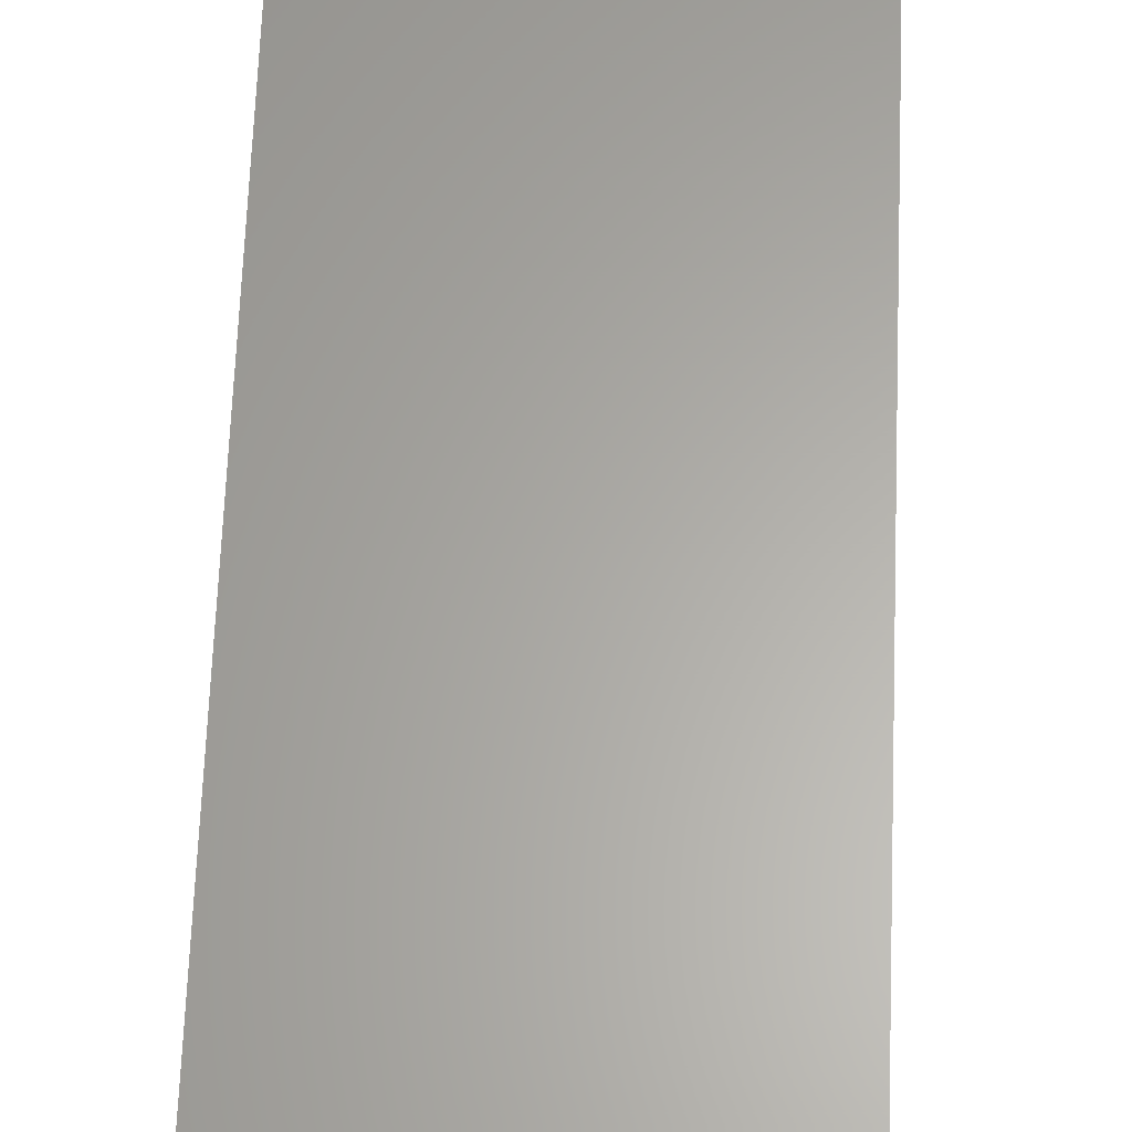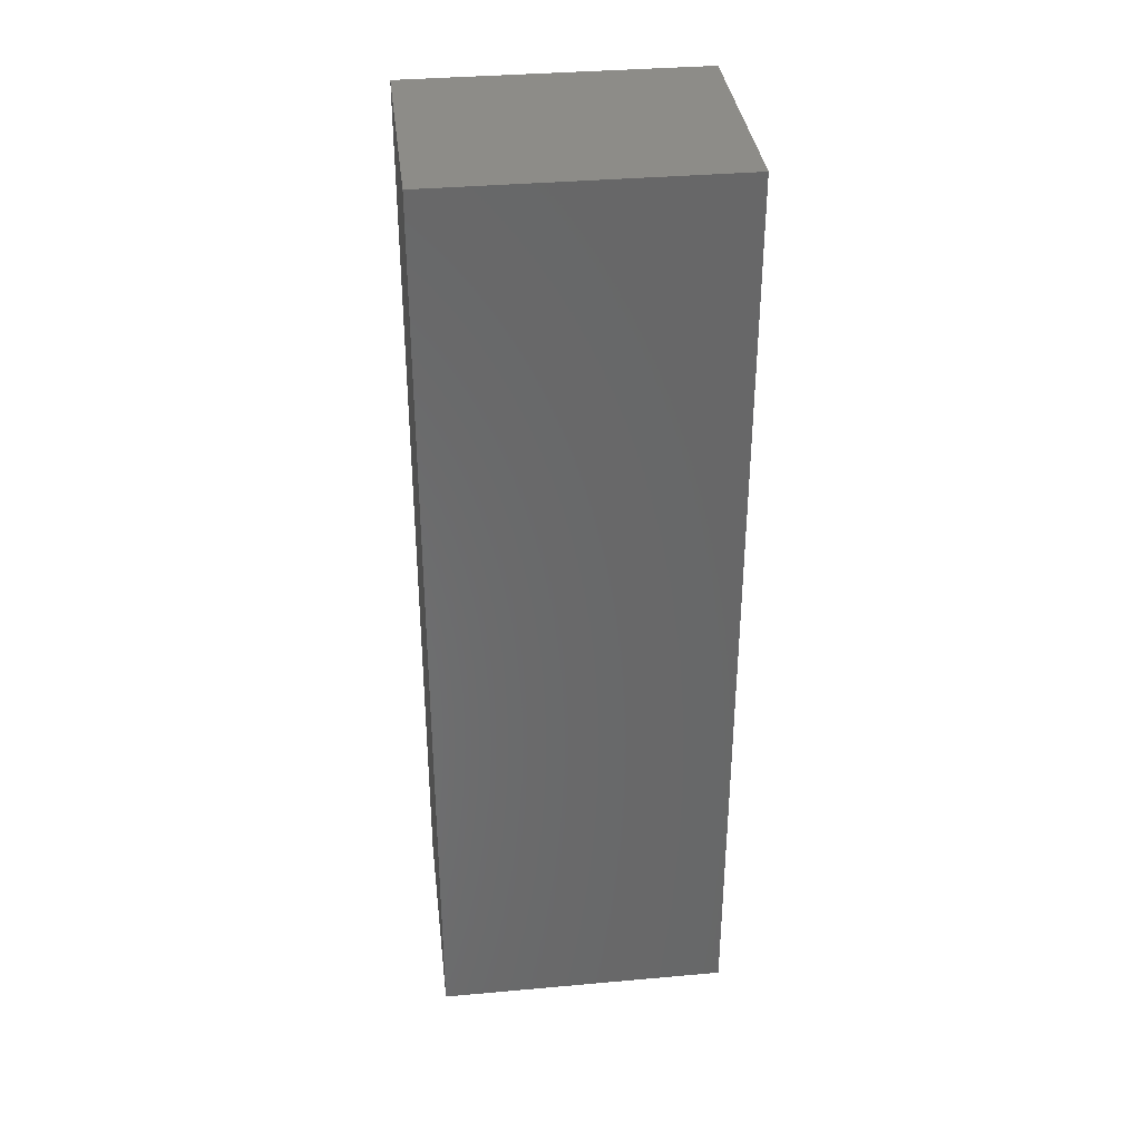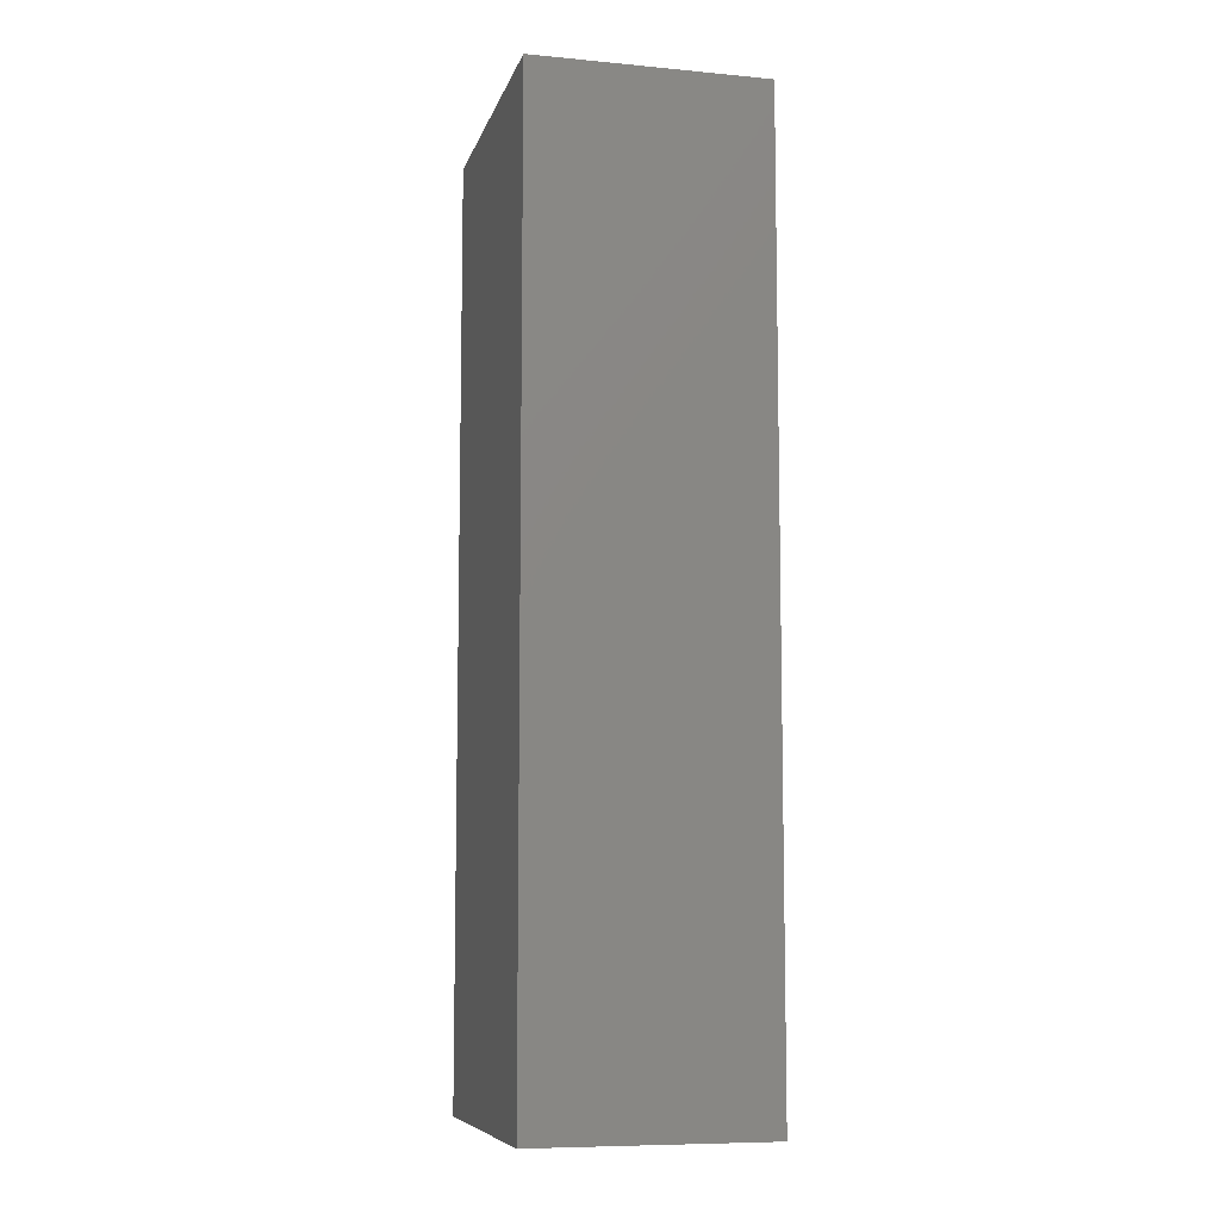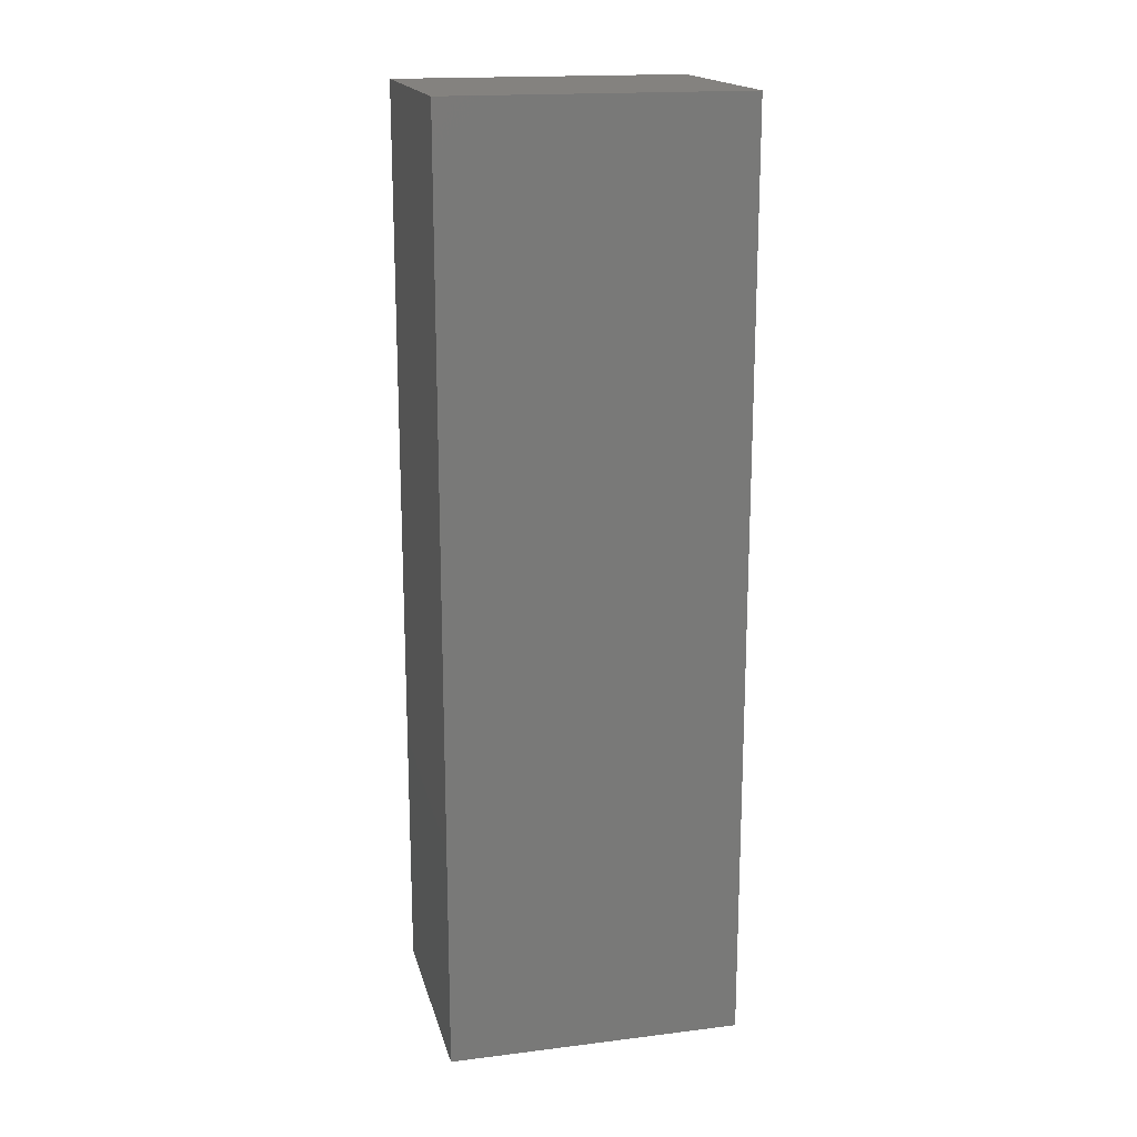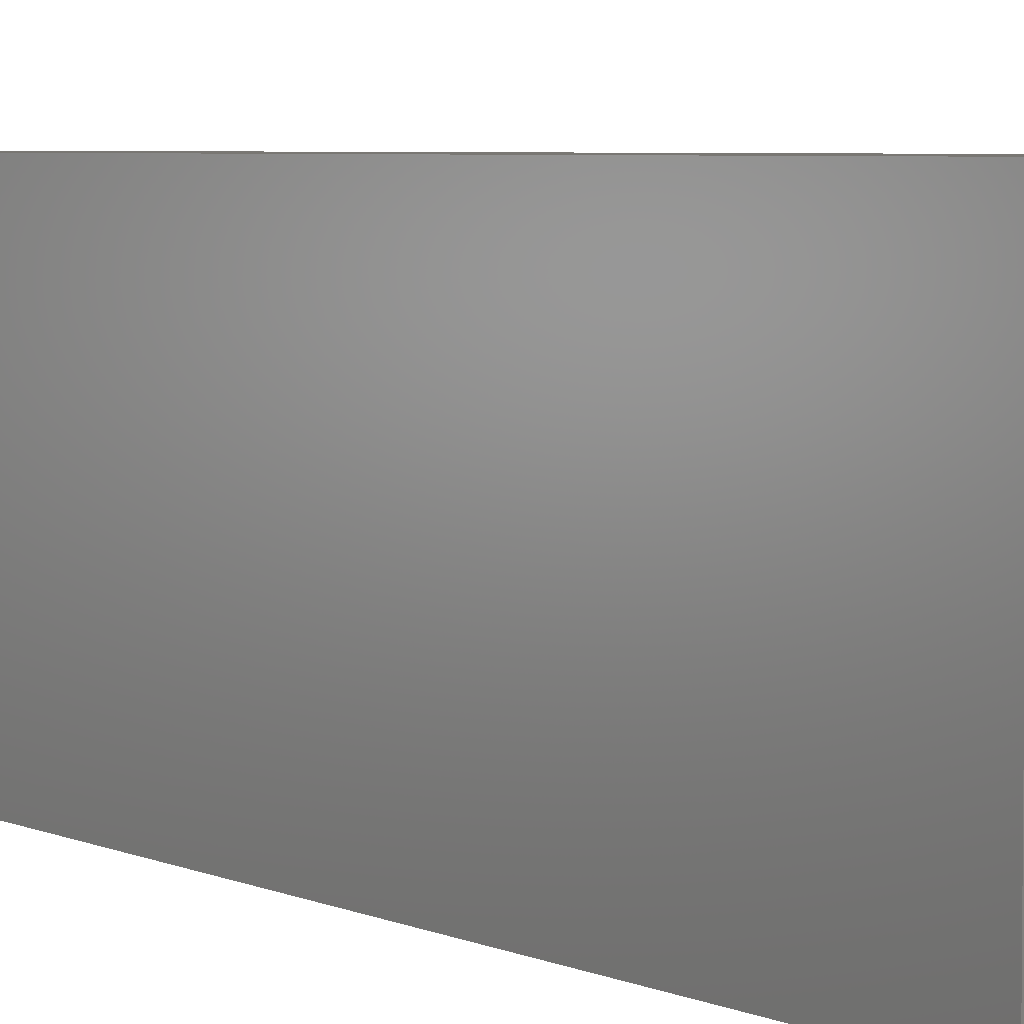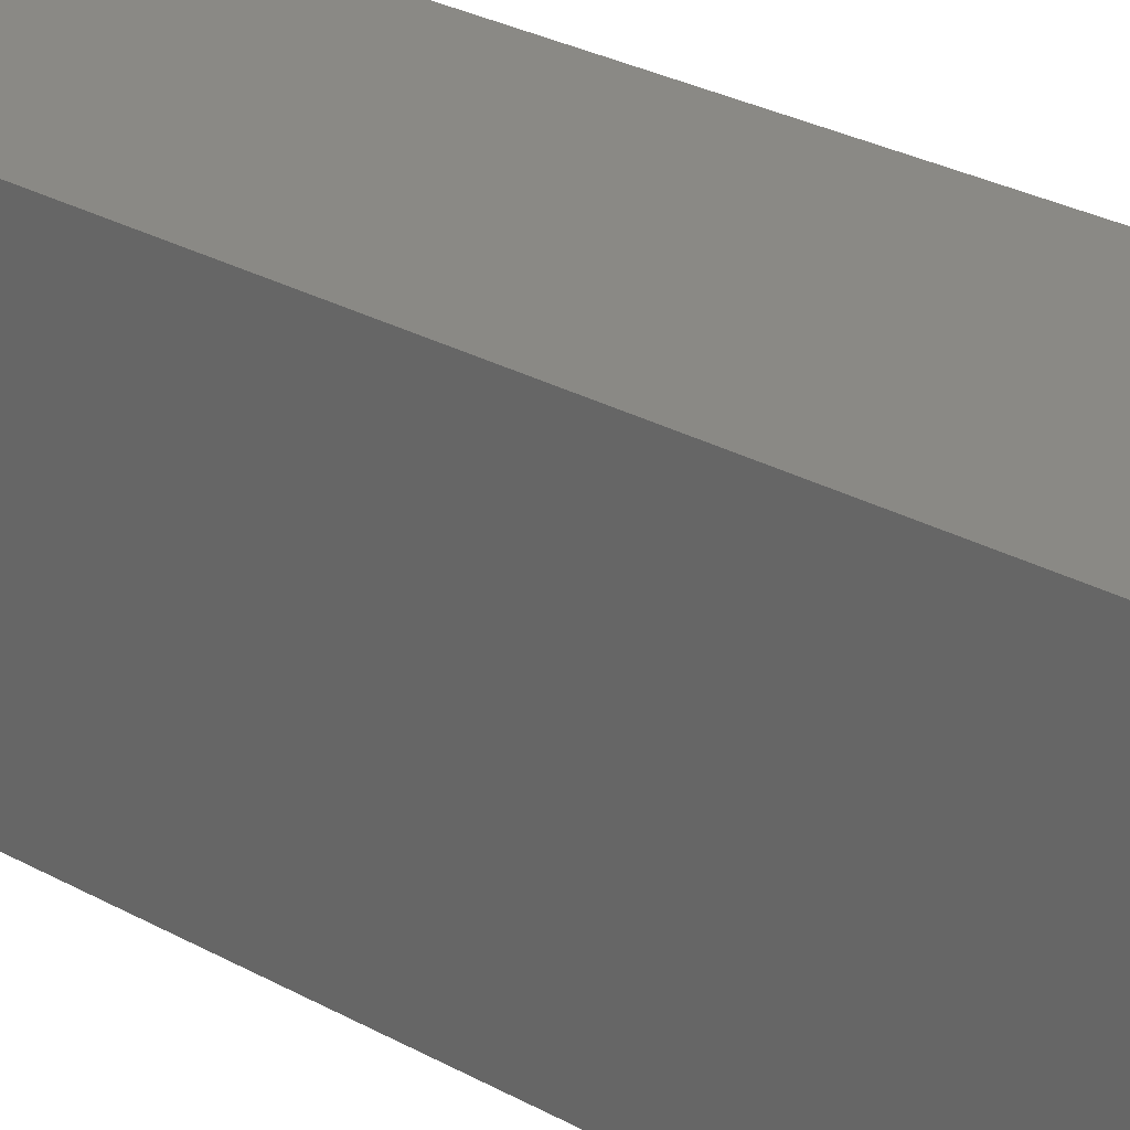
<metadata>
{"format":"stl","ext":"stl","renderer":"f3d","projection":"perspective","resolution":1024,"background":"white","views":[{"elev":62.9,"azim":-177.8,"up":"+Z"},{"elev":35.6,"azim":-96.7,"up":"+Y"},{"elev":-8.4,"azim":165.8,"up":"+Y"},{"elev":17.7,"azim":-103.6,"up":"+Y"},{"elev":4.5,"azim":-33.7,"up":"+Z"},{"elev":28.2,"azim":130.1,"up":"+Z"}]}
</metadata>
<code>
# stl→obj: 8 verts, 12 faces
v 0 20.2 6.4
v 5 0 6.4
v 5 20.2 6.4
v 0 0 6.4
v 0 0 0
v 5 20.2 0
v 5 0 0
v 0 20.2 0
f 1 2 3
f 2 1 4
f 5 6 7
f 6 5 8
f 5 2 4
f 2 5 7
f 2 6 3
f 6 2 7
f 6 1 3
f 1 6 8
f 5 1 8
f 1 5 4

</code>
